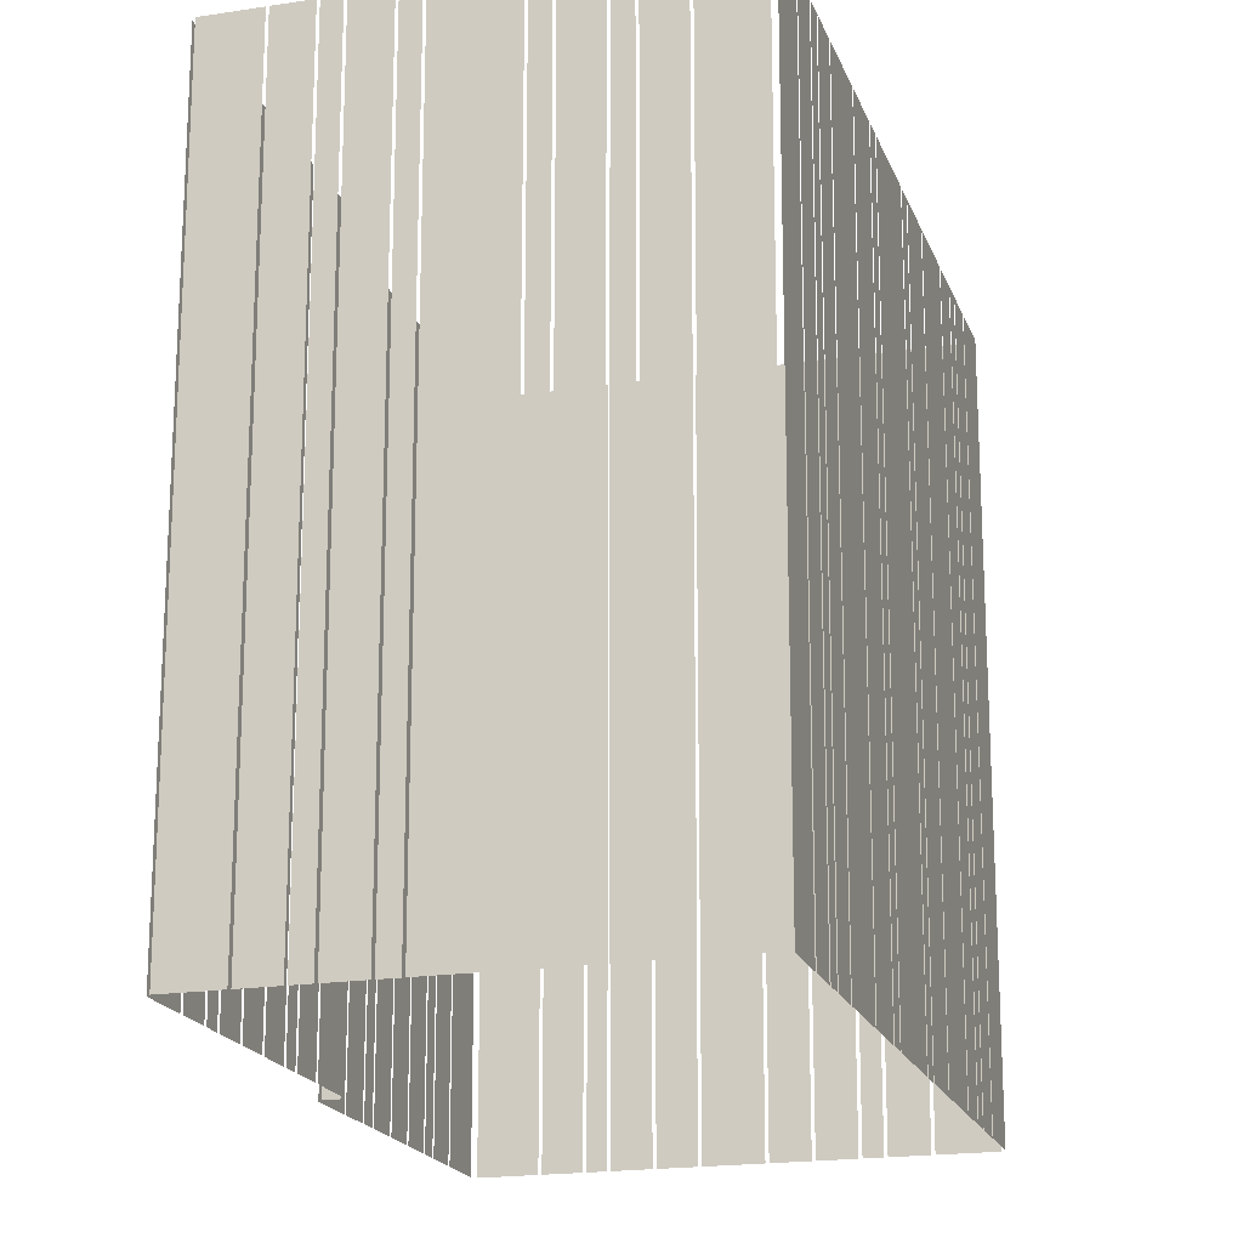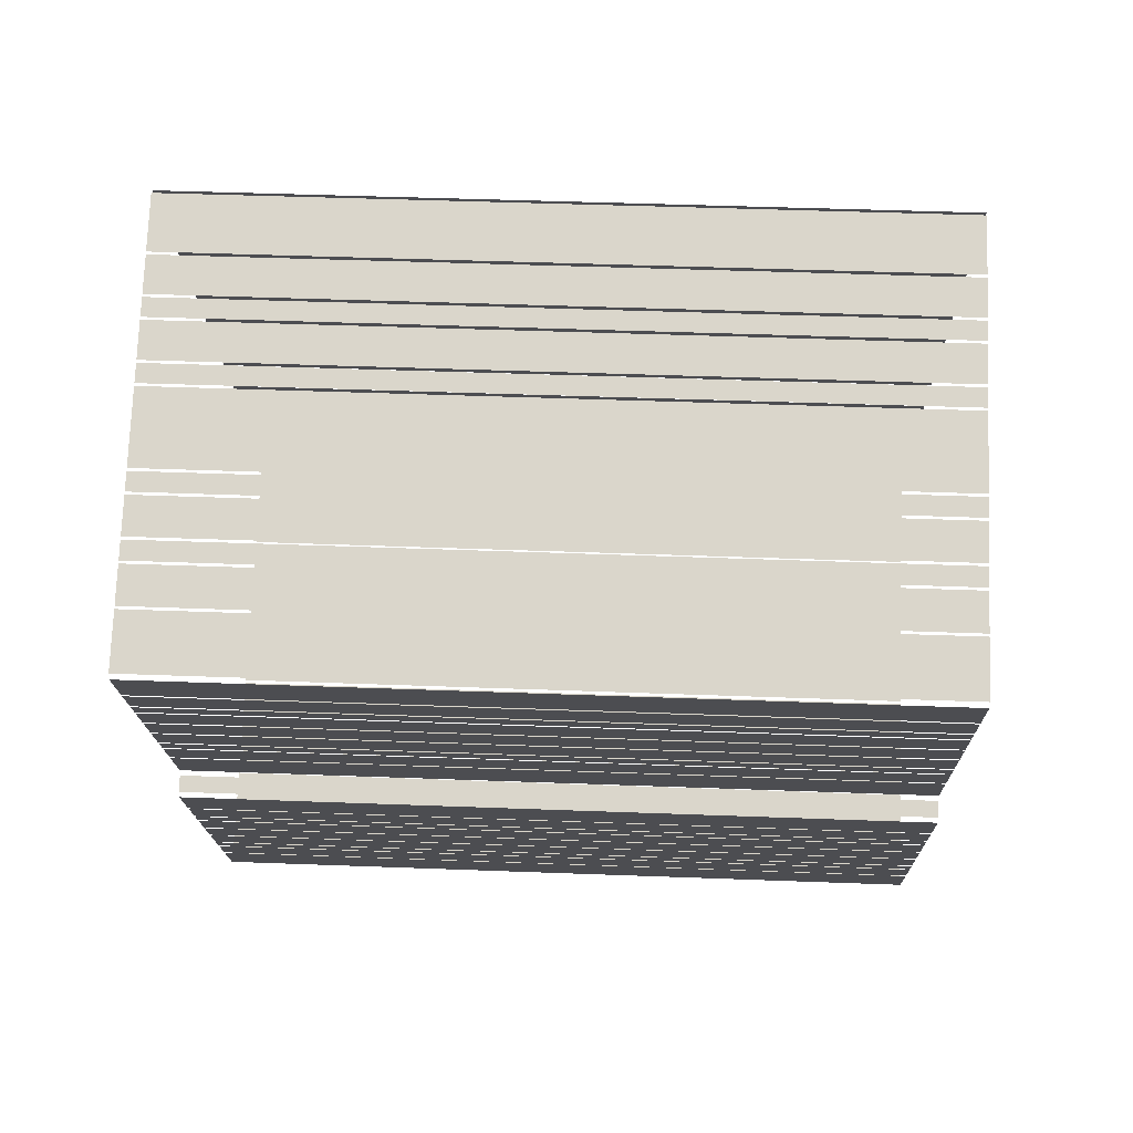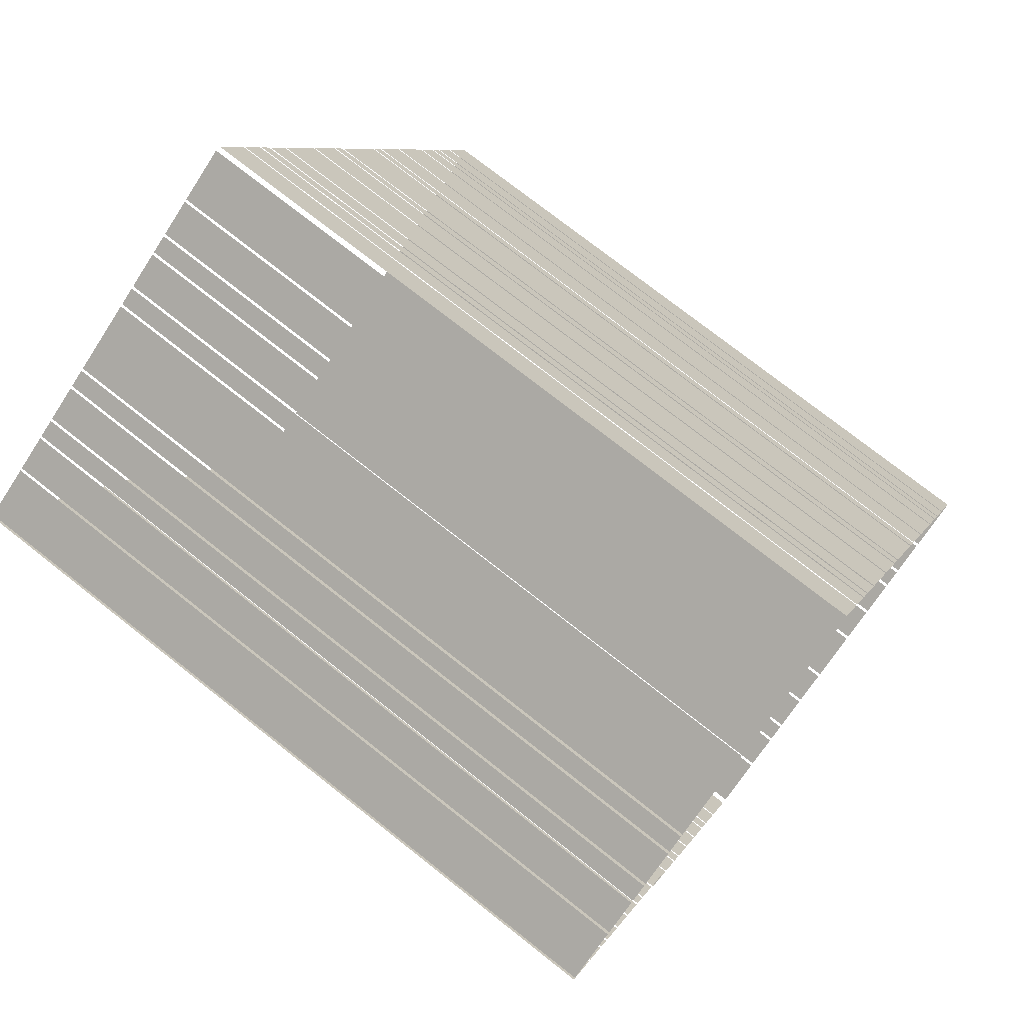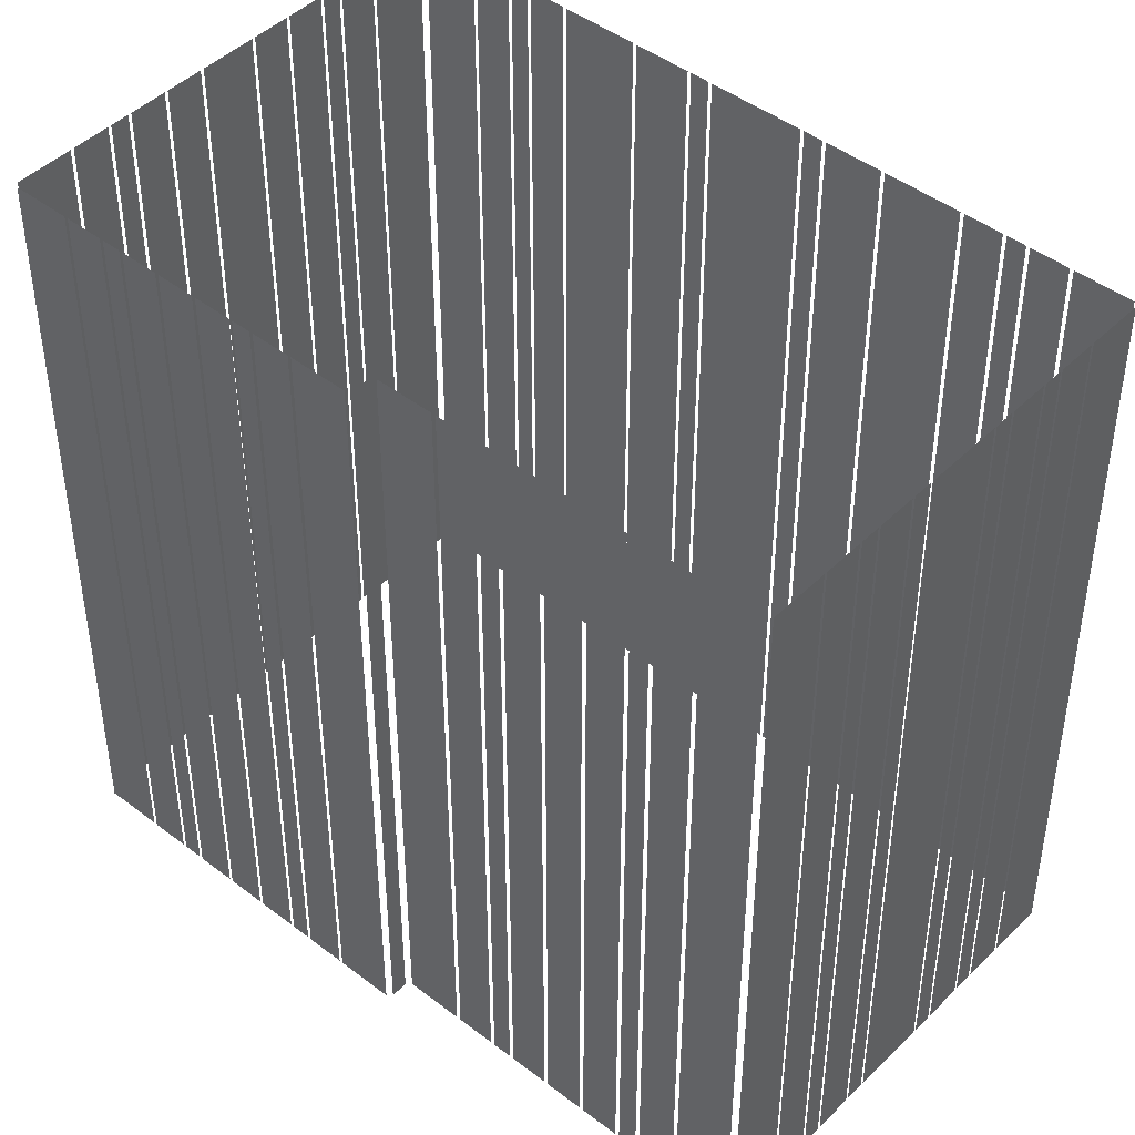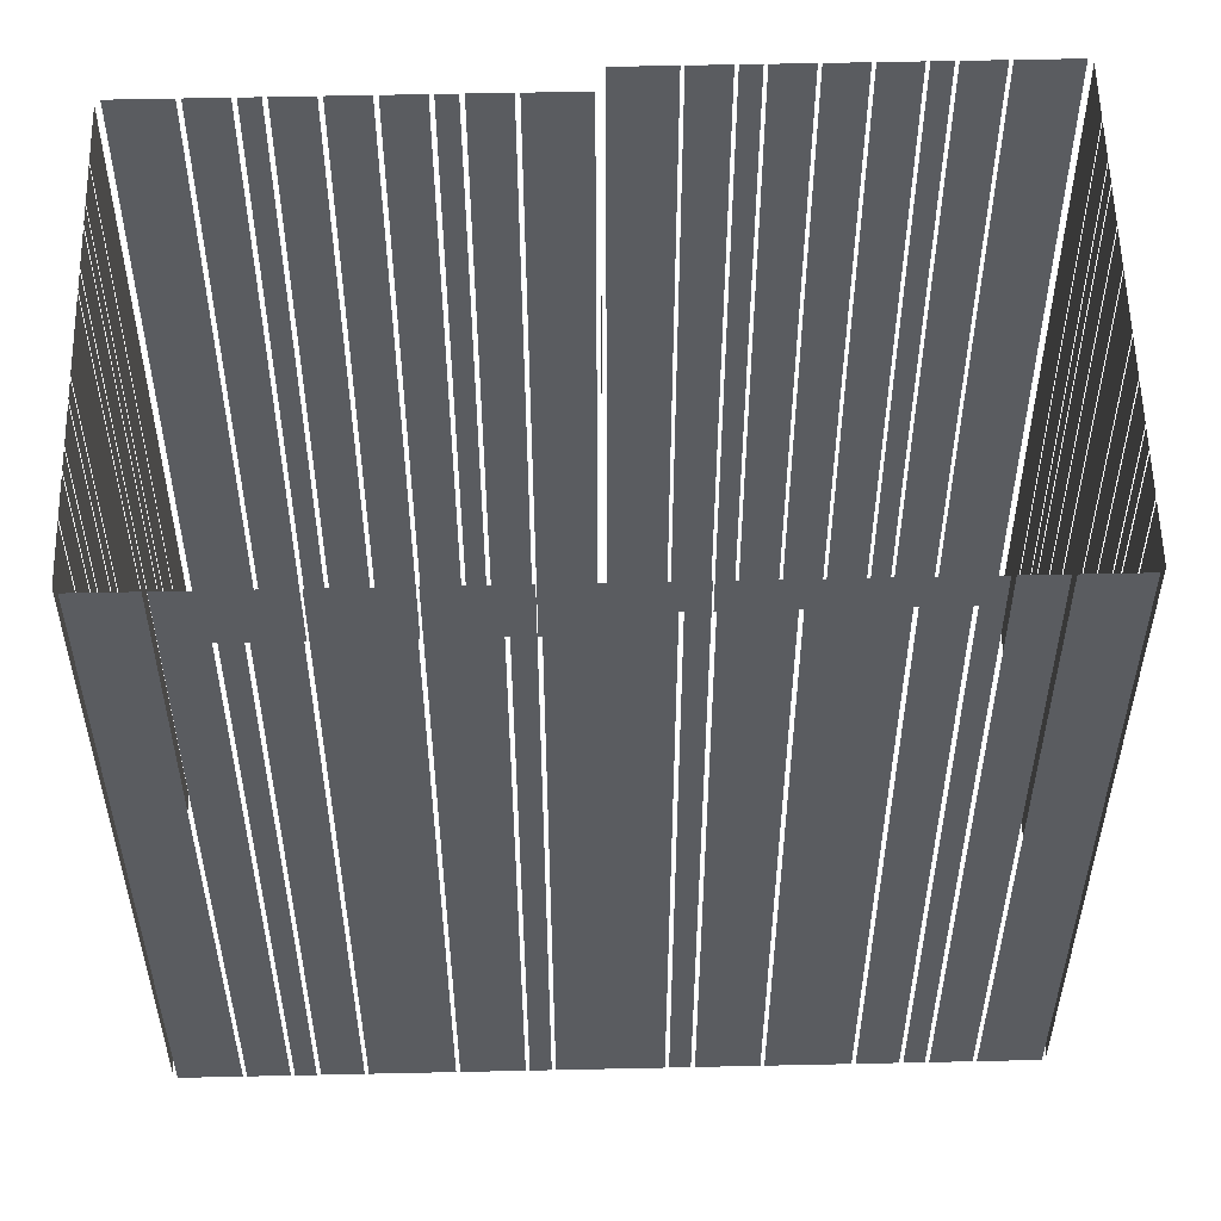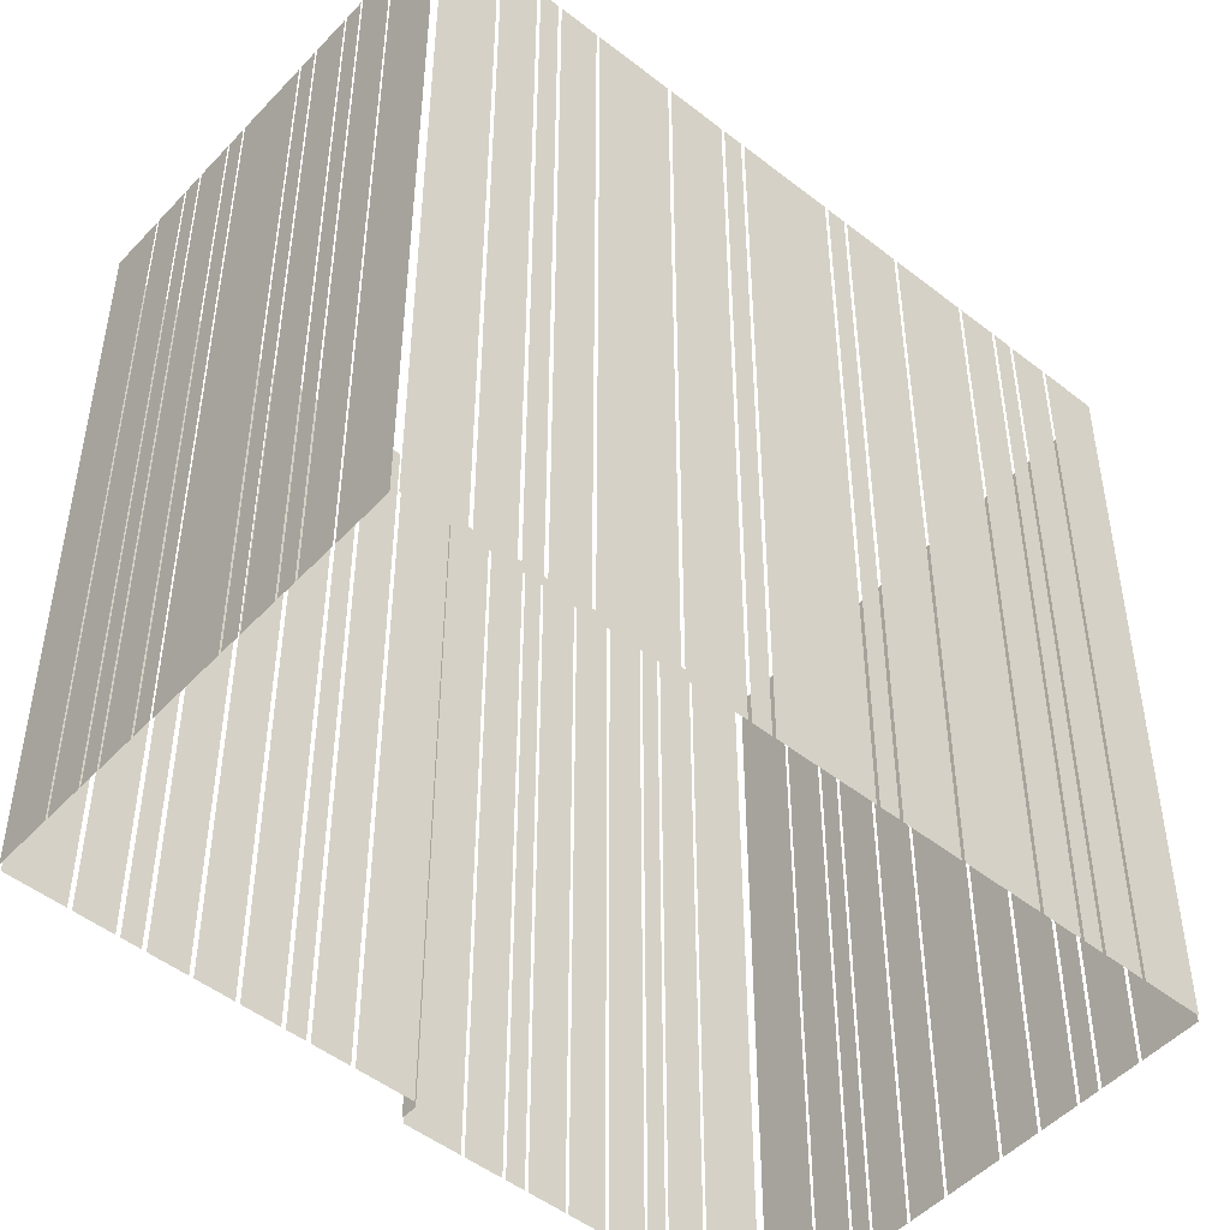
<metadata>
{"format":"obj","ext":"obj","renderer":"f3d","projection":"perspective","resolution":1024,"background":"white","views":[{"elev":-19.0,"azim":168.1,"up":"+Z"},{"elev":45.4,"azim":92.5,"up":"+Y"},{"elev":75.3,"azim":128.2,"up":"+Y"},{"elev":45.2,"azim":103.2,"up":"+Z"},{"elev":56.0,"azim":-119.7,"up":"+Z"},{"elev":-49.5,"azim":-159.3,"up":"+Z"}]}
</metadata>
<code>
o geometryt000010000010000110010110000110000110100000110110st36
v 1135 -290.9 798.9
v 1135 -290.9 739.4
v 1139 -293.1 739.4
v 1139 -293.1 798.9
v 1139 -293.2 798.9
v 1139 -293.2 739.4
v 1141 -294.6 739.4
v 1141 -294.6 798.9
v 1142 -294.8 739.4
v 1143 -295.5 739.4
v 1143 -295.5 798.9
v 1142 -294.8 798.9
v 1143 -295.6 798.9
v 1143 -295.6 739.4
v 1146 -297.1 739.4
v 1146 -297.1 798.9
v 1146 -297.2 739.4
v 1149 -298.6 739.4
v 1149 -298.6 798.9
v 1146 -297.2 798.9
v 1149 -298.7 798.9
v 1149 -298.7 739.4
v 1153 -300.9 739.4
v 1153 -300.9 798.9
v 1153 -301 798.9
v 1153 -301 739.4
v 1156 -302.5 739.4
v 1156 -302.5 798.9
v 1156 -302.6 798.9
v 1156 -302.6 739.4
v 1159 -304 739.4
v 1159 -304 798.9
v 1159 -304.1 739.4
v 1160 -304.9 739.4
v 1160 -304.9 798.9
v 1159 -304.1 798.9
v 1161 -305 798.9
v 1161 -305 739.4
v 1163 -306.4 739.4
v 1163 -306.4 798.9
v 1163 -306.6 798.9
v 1163 -306.6 739.4
v 1167 -308.7 739.4
v 1167 -308.7 798.9
v 1137 -286.5 739.4
v 1134 -290.5 739.4
v 1134 -290.5 798.9
v 1137 -286.5 798.9
v 1138 -283.6 739.4
v 1137 -286.2 739.4
v 1137 -286.2 798.9
v 1138 -283.6 798.9
v 1139 -282 739.4
v 1138 -283.3 739.4
v 1138 -283.3 798.9
v 1139 -282 798.9
v 1141 -279.1 739.4
v 1139 -281.7 739.4
v 1139 -281.7 798.9
v 1141 -279.1 798.9
v 1144 -273.5 739.4
v 1141 -278.8 739.4
v 1141 -278.8 798.9
v 1144 -273.5 798.9
v 1146 -269.2 798.9
v 1146 -269.2 739.4
v 1144 -273.2 739.4
v 1144 -273.2 798.9
v 1147 -267.7 739.4
v 1146 -269 739.4
v 1146 -269 798.9
v 1147 -267.7 798.9
v 1150 -260.8 798.9
v 1150 -260.8 739.4
v 1147 -267.4 739.4
v 1147 -267.4 798.9
v 1151 -259.2 798.9
v 1151 -259.2 739.4
v 1151 -260.5 739.4
v 1151 -260.5 798.9
v 1154 -254.9 798.9
v 1154 -254.9 739.4
v 1151 -258.9 739.4
v 1151 -258.9 798.9
v 1157 -249.4 798.9
v 1157 -249.4 739.4
v 1154 -254.7 739.4
v 1154 -254.7 798.9
v 1158 -246.5 798.9
v 1158 -246.5 739.4
v 1157 -249.1 739.4
v 1157 -249.1 798.9
v 1159 -244.9 798.9
v 1159 -244.9 739.4
v 1158 -246.2 739.4
v 1158 -246.2 798.9
v 1161 -242 739.4
v 1159 -244.6 739.4
v 1159 -244.6 798.9
v 1161 -242 798.9
v 1163 -237.7 739.4
v 1161 -241.7 739.4
v 1161 -241.7 798.9
v 1163 -237.7 798.9
v 1167 -239.7 798.9
v 1167 -239.7 739.4
v 1163 -237.6 739.4
v 1163 -237.6 798.9
v 1170 -241.3 798.9
v 1170 -241.3 739.4
v 1168 -239.8 739.4
v 1168 -239.8 798.9
v 1172 -242.1 739.4
v 1170 -241.4 739.4
v 1170 -241.4 798.9
v 1172 -242.1 798.9
v 1175 -243.6 739.4
v 1172 -242.2 739.4
v 1172 -242.2 798.9
v 1175 -243.6 798.9
v 1176 -244.4 739.4
v 1175 -243.7 739.4
v 1175 -243.7 798.9
v 1176 -244.4 798.9
v 1182 -247.4 798.9
v 1182 -247.4 739.4
v 1176 -244.6 739.4
v 1176 -244.6 798.9
v 1183 -248.2 798.9
v 1183 -248.2 739.4
v 1182 -247.5 739.4
v 1182 -247.5 798.9
v 1186 -249.8 739.4
v 1183 -248.3 739.4
v 1183 -248.3 798.9
v 1186 -249.8 798.9
v 1188 -250.6 739.4
v 1186 -249.9 739.4
v 1186 -249.9 798.9
v 1188 -250.6 798.9
v 1190 -252.1 798.9
v 1190 -252.1 739.4
v 1188 -250.7 739.4
v 1188 -250.7 798.9
v 1195 -254.4 739.4
v 1191 -252.2 739.4
v 1191 -252.2 798.9
v 1195 -254.4 798.9
v 1168 -308.6 798.9
v 1168 -308.6 739.4
v 1170 -304.6 739.4
v 1170 -304.6 798.9
v 1170 -304.3 739.4
v 1172 -301.7 739.4
v 1172 -301.7 798.9
v 1170 -304.3 798.9
v 1172 -301.4 739.4
v 1173 -300.1 739.4
v 1173 -300.1 798.9
v 1172 -301.4 798.9
v 1173 -299.9 739.4
v 1174 -297.2 739.4
v 1174 -297.2 798.9
v 1173 -299.9 798.9
v 1174 -297 739.4
v 1176 -294.3 739.4
v 1176 -294.3 798.9
v 1174 -297 798.9
v 1176 -294.1 798.9
v 1176 -294.1 739.4
v 1177 -291.4 739.4
v 1177 -291.4 798.9
v 1177 -291.2 739.4
v 1178 -289.8 739.4
v 1178 -289.8 798.9
v 1177 -291.2 798.9
v 1178 -289.6 739.4
v 1180 -286.9 739.4
v 1180 -286.9 798.9
v 1178 -289.6 798.9
v 1180 -286.7 739.4
v 1182 -282.7 739.4
v 1182 -282.7 798.9
v 1180 -286.7 798.9
v 1182 -282.3 798.9
v 1182 -282.3 739.4
v 1181 -281.6 739.4
v 1181 -281.6 798.9
v 1180 -281.2 798.9
v 1180 -281.2 739.4
v 1183 -277.2 739.4
v 1183 -277.2 798.9
v 1183 -275.9 798.9
v 1183 -276.9 739.4
v 1184 -274.2 739.4
v 1183 -276.9 798.9
v 1184 -274.2 798.9
v 1184 -273.9 739.4
v 1185 -272.6 739.4
v 1185 -272.6 798.9
v 1184 -273.9 798.9
v 1185 -272.3 739.4
v 1187 -269.6 739.4
v 1187 -269.6 798.9
v 1185 -272.3 798.9
v 1187 -269.3 739.4
v 1188 -266.7 739.4
v 1188 -266.7 798.9
v 1187 -269.3 798.9
v 1188 -266.4 739.4
v 1190 -263.7 739.4
v 1190 -263.7 798.9
v 1188 -266.4 798.9
v 1190 -263.4 798.9
v 1190 -263.4 739.4
v 1191 -262.1 739.4
v 1191 -262.1 798.9
v 1191 -261.8 798.9
v 1191 -261.8 739.4
v 1192 -259.2 739.4
v 1192 -259.2 798.9
v 1193 -258.9 739.4
v 1195 -254.9 739.4
v 1195 -254.9 798.9
v 1193 -258.9 798.9
f 1 2 3
f 1 3 4
f 5 6 7
f 5 7 8
f 9 10 11
f 12 9 11
f 13 14 15
f 13 15 16
f 17 18 19
f 20 17 19
f 21 22 23
f 21 23 24
f 25 26 27
f 25 27 28
f 29 30 31
f 29 31 32
f 33 34 35
f 36 33 35
f 37 38 39
f 37 39 40
f 41 42 43
f 41 43 44
f 45 46 47
f 48 45 47
f 49 50 51
f 52 49 51
f 53 54 55
f 56 53 55
f 57 58 59
f 60 57 59
f 61 62 63
f 64 61 63
f 65 66 67
f 65 67 68
f 69 70 71
f 72 69 71
f 73 74 75
f 73 75 76
f 77 78 79
f 77 79 80
f 81 82 83
f 81 83 84
f 85 86 87
f 85 87 88
f 89 90 91
f 89 91 92
f 93 94 95
f 93 95 96
f 97 98 99
f 100 97 99
f 101 102 103
f 104 101 103
f 105 106 107
f 105 107 108
f 109 110 111
f 109 111 112
f 113 114 115
f 116 113 115
f 117 118 119
f 120 117 119
f 121 122 123
f 124 121 123
f 125 126 127
f 125 127 128
f 129 130 131
f 129 131 132
f 133 134 135
f 136 133 135
f 137 138 139
f 140 137 139
f 141 142 143
f 141 143 144
f 145 146 147
f 148 145 147
f 149 150 151
f 149 151 152
f 153 154 155
f 156 153 155
f 157 158 159
f 160 157 159
f 161 162 163
f 164 161 163
f 165 166 167
f 168 165 167
f 169 170 171
f 169 171 172
f 173 174 175
f 176 173 175
f 177 178 179
f 180 177 179
f 181 182 183
f 184 181 183
f 185 186 187
f 185 187 188
f 189 190 191
f 189 191 192
f 193 194 195
f 196 194 193
f 193 195 197
f 198 199 200
f 201 198 200
f 202 203 204
f 205 202 204
f 206 207 208
f 209 206 208
f 210 211 212
f 213 210 212
f 214 215 216
f 214 216 217
f 218 219 220
f 218 220 221
f 222 223 224
f 225 222 224

</code>
